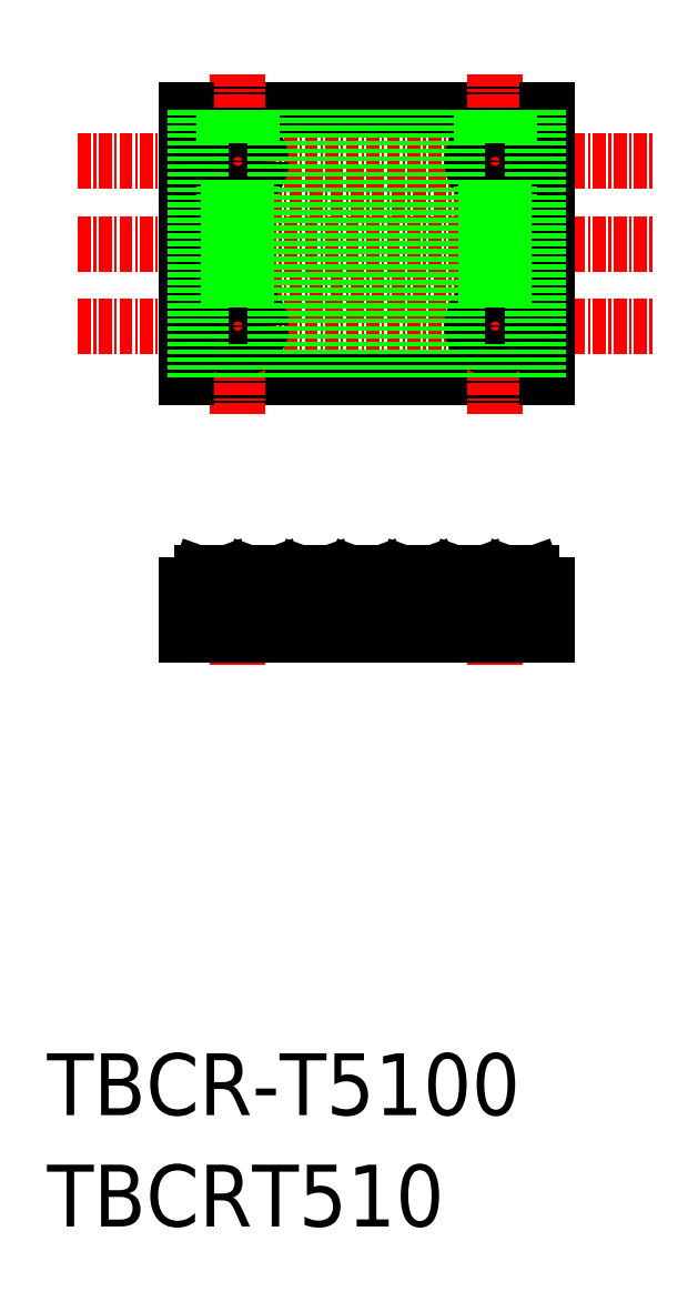
<metadata>
{"format":"dxf","ext":"dxf","renderer":"ezdxf+matplotlib","layout":"modelspace","background":"white","min_lineweight":24,"dpi":150}
</metadata>
<code>
0
SECTION
2
ENTITIES
0
TEXT
8
0
10
-286
20
-50
30
0
40
6
1
TBCR-T5100
0
TEXT
8
0
10
-286
20
-60.81
30
0
40
6
1
TBCRT510
0
LINE
8
CENTER
10
-283
20
34.62
30
0
11
-227
21
34.62
31
0
0
LINE
8
0
10
-237.5
20
47.62
30
0
11
-272.5
21
47.62
31
0
0
LINE
8
0
10
-272.5
20
21.62
30
0
11
-237.5
21
21.62
31
0
0
LINE
8
CENTER
10
-242.5
20
51.11
30
0
11
-242.5
21
18.11
31
0
0
LINE
8
CENTER
10
-267.5
20
51.11
30
0
11
-267.5
21
18.11
31
0
0
LINE
8
CENTER
10
-283
20
42.62
30
0
11
-227
21
42.62
31
0
0
LINE
8
CENTER
10
-272.5
20
29.62
30
0
11
-237.5
21
29.62
31
0
0
LINE
8
CENTER
10
-272.5
20
39.62
30
0
11
-237.5
21
39.62
31
0
0
LINE
8
CENTER
10
-283
20
26.62
30
0
11
-227
21
26.62
31
0
0
CIRCLE
8
0
10
-242.5
20
42.62
30
0
40
2.25
0
CIRCLE
8
0
10
-242.5
20
26.62
30
0
40
2.25
0
CIRCLE
8
0
10
-267.5
20
42.62
30
0
40
2.25
0
CIRCLE
8
0
10
-267.5
20
26.62
30
0
40
2.25
0
LINE
8
0
10
-237.5
20
47.62
30
0
11
-237.5
21
21.62
31
0
0
LINE
8
0
10
-272.5
20
47.62
30
0
11
-272.5
21
21.62
31
0
0
LINE
8
0
10
-269.7
20
2.67
30
0
11
-269.7
21
-3.33
31
0
0
LINE
8
0
10
-265.2
20
2.67
30
0
11
-265.2
21
-3.33
31
0
0
LINE
8
0
10
-244.7
20
2.67
30
0
11
-244.7
21
-3.33
31
0
0
LINE
8
0
10
-240.2
20
2.67
30
0
11
-240.2
21
-3.33
31
0
0
LINE
8
CENTER
10
-242.5
20
4.47
30
0
11
-242.5
21
-6.33
31
0
0
LINE
8
CENTER
10
-267.5
20
4.47
30
0
11
-267.5
21
-6.33
31
0
0
LINE
8
0
10
-272.5
20
1.47
30
0
11
-272.5
21
-3.33
31
0
0
LINE
8
0
10
-237.5
20
1.47
30
0
11
-237.5
21
-3.33
31
0
0
LINE
8
0
10
-272.5
20
-3.33
30
0
11
-237.5
21
-3.33
31
0
0
LINE
8
0
10
-251.7
20
1.47
30
0
11
-253.2
21
1.47
31
0
0
LINE
8
0
10
-263.4
20
1.601
30
0
11
-263.8
21
2.538
31
0
0
LINE
8
0
10
-268.9
20
2.67
30
0
11
-271
21
2.67
31
0
0
LINE
8
0
10
-271.7
20
1.47
30
0
11
-272.5
21
1.47
31
0
0
ARC
8
0
10
-271.7
20
1.67
30
0
40
0.2
50
270
51
340
0
ARC
8
0
10
-271
20
2.47
30
0
40
0.2
50
90
51
160
0
LINE
8
0
10
-271.5
20
1.601
30
0
11
-271.2
21
2.538
31
0
0
LINE
8
0
10
-266.5
20
1.601
30
0
11
-266.2
21
2.538
31
0
0
ARC
8
0
10
-266.7
20
1.67
30
0
40
0.2
50
270
51
340
0
ARC
8
0
10
-268.2
20
1.67
30
0
40
0.2
50
200
51
270
0
ARC
8
0
10
-268.9
20
2.47
30
0
40
0.2
50
20
51
90
0
LINE
8
0
10
-268.4
20
1.601
30
0
11
-268.8
21
2.538
31
0
0
LINE
8
0
10
-266.7
20
1.47
30
0
11
-268.2
21
1.47
31
0
0
ARC
8
0
10
-263.9
20
2.47
30
0
40
0.2
50
20
51
90
0
ARC
8
0
10
-266
20
2.47
30
0
40
0.2
50
90
51
160
0
LINE
8
0
10
-263.9
20
2.67
30
0
11
-266
21
2.67
31
0
0
LINE
8
0
10
-256.7
20
1.47
30
0
11
-258.2
21
1.47
31
0
0
LINE
8
0
10
-258.9
20
2.67
30
0
11
-261
21
2.67
31
0
0
ARC
8
0
10
-261.7
20
1.67
30
0
40
0.2
50
270
51
340
0
ARC
8
0
10
-263.2
20
1.67
30
0
40
0.2
50
200
51
270
0
ARC
8
0
10
-261
20
2.47
30
0
40
0.2
50
90
51
160
0
LINE
8
0
10
-261.5
20
1.601
30
0
11
-261.2
21
2.538
31
0
0
LINE
8
0
10
-261.7
20
1.47
30
0
11
-263.2
21
1.47
31
0
0
ARC
8
0
10
-258.2
20
1.67
30
0
40
0.2
50
200
51
270
0
ARC
8
0
10
-258.9
20
2.47
30
0
40
0.2
50
20
51
90
0
LINE
8
0
10
-258.4
20
1.601
30
0
11
-258.8
21
2.538
31
0
0
LINE
8
0
10
-253.9
20
2.67
30
0
11
-256
21
2.67
31
0
0
ARC
8
0
10
-256.7
20
1.67
30
0
40
0.2
50
270
51
340
0
ARC
8
0
10
-256
20
2.47
30
0
40
0.2
50
90
51
160
0
LINE
8
0
10
-256.5
20
1.601
30
0
11
-256.2
21
2.538
31
0
0
ARC
8
0
10
-253.2
20
1.67
30
0
40
0.2
50
200
51
270
0
ARC
8
0
10
-253.9
20
2.47
30
0
40
0.2
50
20
51
90
0
LINE
8
0
10
-253.4
20
1.601
30
0
11
-253.8
21
2.538
31
0
0
LINE
8
0
10
-238.9
20
2.67
30
0
11
-241
21
2.67
31
0
0
ARC
8
0
10
-246
20
2.47
30
0
40
0.2
50
90
51
160
0
LINE
8
0
10
-248.9
20
2.67
30
0
11
-251
21
2.67
31
0
0
ARC
8
0
10
-251.7
20
1.67
30
0
40
0.2
50
270
51
340
0
ARC
8
0
10
-251
20
2.47
30
0
40
0.2
50
90
51
160
0
LINE
8
0
10
-251.5
20
1.601
30
0
11
-251.2
21
2.538
31
0
0
ARC
8
0
10
-246.7
20
1.67
30
0
40
0.2
50
270
51
340
0
ARC
8
0
10
-248.2
20
1.67
30
0
40
0.2
50
200
51
270
0
ARC
8
0
10
-248.9
20
2.47
30
0
40
0.2
50
20
51
90
0
LINE
8
0
10
-246.5
20
1.601
30
0
11
-246.2
21
2.538
31
0
0
LINE
8
0
10
-248.4
20
1.601
30
0
11
-248.8
21
2.538
31
0
0
LINE
8
0
10
-246.7
20
1.47
30
0
11
-248.2
21
1.47
31
0
0
LINE
8
0
10
-241.7
20
1.47
30
0
11
-243.2
21
1.47
31
0
0
ARC
8
0
10
-243.2
20
1.67
30
0
40
0.2
50
200
51
270
0
ARC
8
0
10
-243.9
20
2.47
30
0
40
0.2
50
20
51
90
0
LINE
8
0
10
-243.9
20
2.67
30
0
11
-246
21
2.67
31
0
0
LINE
8
0
10
-243.4
20
1.601
30
0
11
-243.8
21
2.538
31
0
0
ARC
8
0
10
-241.7
20
1.67
30
0
40
0.2
50
270
51
340
0
ARC
8
0
10
-241
20
2.47
30
0
40
0.2
50
90
51
160
0
LINE
8
0
10
-241.5
20
1.601
30
0
11
-241.2
21
2.538
31
0
0
ARC
8
0
10
-238.2
20
1.67
30
0
40
0.2
50
200
51
270
0
ARC
8
0
10
-238.9
20
2.47
30
0
40
0.2
50
20
51
90
0
LINE
8
0
10
-238.4
20
1.601
30
0
11
-238.8
21
2.538
31
0
0
LINE
8
0
10
-237.5
20
1.47
30
0
11
-238.2
21
1.47
31
0
0
LINE
8
0
10
-256.1
20
21.62
30
0
11
-256.1
21
47.62
31
0
0
LINE
8
0
10
-256.6
20
21.62
30
0
11
-256.6
21
47.62
31
0
0
LINE
8
0
10
-258.3
20
21.62
30
0
11
-258.3
21
47.62
31
0
0
LINE
8
0
10
-258.8
20
21.62
30
0
11
-258.8
21
47.62
31
0
0
LINE
8
0
10
-263.8
20
21.62
30
0
11
-263.8
21
47.62
31
0
0
LINE
8
0
10
-263.3
20
21.62
30
0
11
-263.3
21
47.62
31
0
0
LINE
8
0
10
-261.6
20
21.62
30
0
11
-261.6
21
47.62
31
0
0
LINE
8
0
10
-261.1
20
21.62
30
0
11
-261.1
21
47.62
31
0
0
LINE
8
0
10
-268.8
20
21.62
30
0
11
-268.8
21
24.82
31
0
0
LINE
8
0
10
-268.3
20
21.62
30
0
11
-268.3
21
24.54
31
0
0
LINE
8
0
10
-266.6
20
21.62
30
0
11
-266.6
21
24.54
31
0
0
LINE
8
0
10
-266.1
20
21.62
30
0
11
-266.1
21
24.82
31
0
0
LINE
8
0
10
-271.6
20
21.62
30
0
11
-271.6
21
47.62
31
0
0
LINE
8
0
10
-271.1
20
21.62
30
0
11
-271.1
21
47.62
31
0
0
LINE
8
0
10
-268.8
20
28.41
30
0
11
-268.8
21
40.82
31
0
0
LINE
8
0
10
-268.3
20
28.69
30
0
11
-268.3
21
40.54
31
0
0
LINE
8
0
10
-266.6
20
28.69
30
0
11
-266.6
21
40.54
31
0
0
LINE
8
0
10
-266.1
20
28.41
30
0
11
-266.1
21
40.82
31
0
0
LINE
8
0
10
-268.8
20
44.41
30
0
11
-268.8
21
47.62
31
0
0
LINE
8
0
10
-268.3
20
44.69
30
0
11
-268.3
21
47.62
31
0
0
LINE
8
0
10
-266.6
20
44.69
30
0
11
-266.6
21
47.62
31
0
0
LINE
8
0
10
-266.1
20
44.41
30
0
11
-266.1
21
47.62
31
0
0
LINE
8
0
10
-248.8
20
21.62
30
0
11
-248.8
21
47.62
31
0
0
LINE
8
0
10
-248.3
20
21.62
30
0
11
-248.3
21
47.62
31
0
0
LINE
8
0
10
-246.6
20
21.62
30
0
11
-246.6
21
47.62
31
0
0
LINE
8
0
10
-246.1
20
21.62
30
0
11
-246.1
21
47.62
31
0
0
LINE
8
0
10
-251.1
20
21.62
30
0
11
-251.1
21
47.62
31
0
0
LINE
8
0
10
-251.6
20
21.62
30
0
11
-251.6
21
47.62
31
0
0
LINE
8
0
10
-253.3
20
21.62
30
0
11
-253.3
21
47.62
31
0
0
LINE
8
0
10
-253.8
20
21.62
30
0
11
-253.8
21
47.62
31
0
0
LINE
8
0
10
-243.8
20
44.41
30
0
11
-243.8
21
47.62
31
0
0
LINE
8
0
10
-243.3
20
44.69
30
0
11
-243.3
21
47.62
31
0
0
LINE
8
0
10
-238.8
20
21.62
30
0
11
-238.8
21
47.62
31
0
0
LINE
8
0
10
-238.3
20
21.62
30
0
11
-238.3
21
47.62
31
0
0
LINE
8
0
10
-241.6
20
44.69
30
0
11
-241.6
21
47.62
31
0
0
LINE
8
0
10
-241.1
20
44.41
30
0
11
-241.1
21
47.62
31
0
0
LINE
8
0
10
-243.3
20
28.69
30
0
11
-243.3
21
40.54
31
0
0
LINE
8
0
10
-243.8
20
28.41
30
0
11
-243.8
21
40.82
31
0
0
LINE
8
0
10
-241.1
20
28.41
30
0
11
-241.1
21
40.82
31
0
0
LINE
8
0
10
-241.6
20
28.69
30
0
11
-241.6
21
40.54
31
0
0
LINE
8
0
10
-243.3
20
21.62
30
0
11
-243.3
21
24.54
31
0
0
LINE
8
0
10
-243.8
20
21.62
30
0
11
-243.8
21
24.82
31
0
0
LINE
8
0
10
-241.6
20
21.62
30
0
11
-241.6
21
24.54
31
0
0
LINE
8
0
10
-241.1
20
21.62
30
0
11
-241.1
21
24.82
31
0
0
VIEWPORT
8
0
10
5.896
20
4.112
30
0
40
19.3
41
9.619
68
     1
69
     1
0
VIEWPORT
8
0
10
5.614
20
3.902
30
0
40
8.982
41
6.243
68
     2
69
     2
0
ENDSEC
0
EOF

</code>
